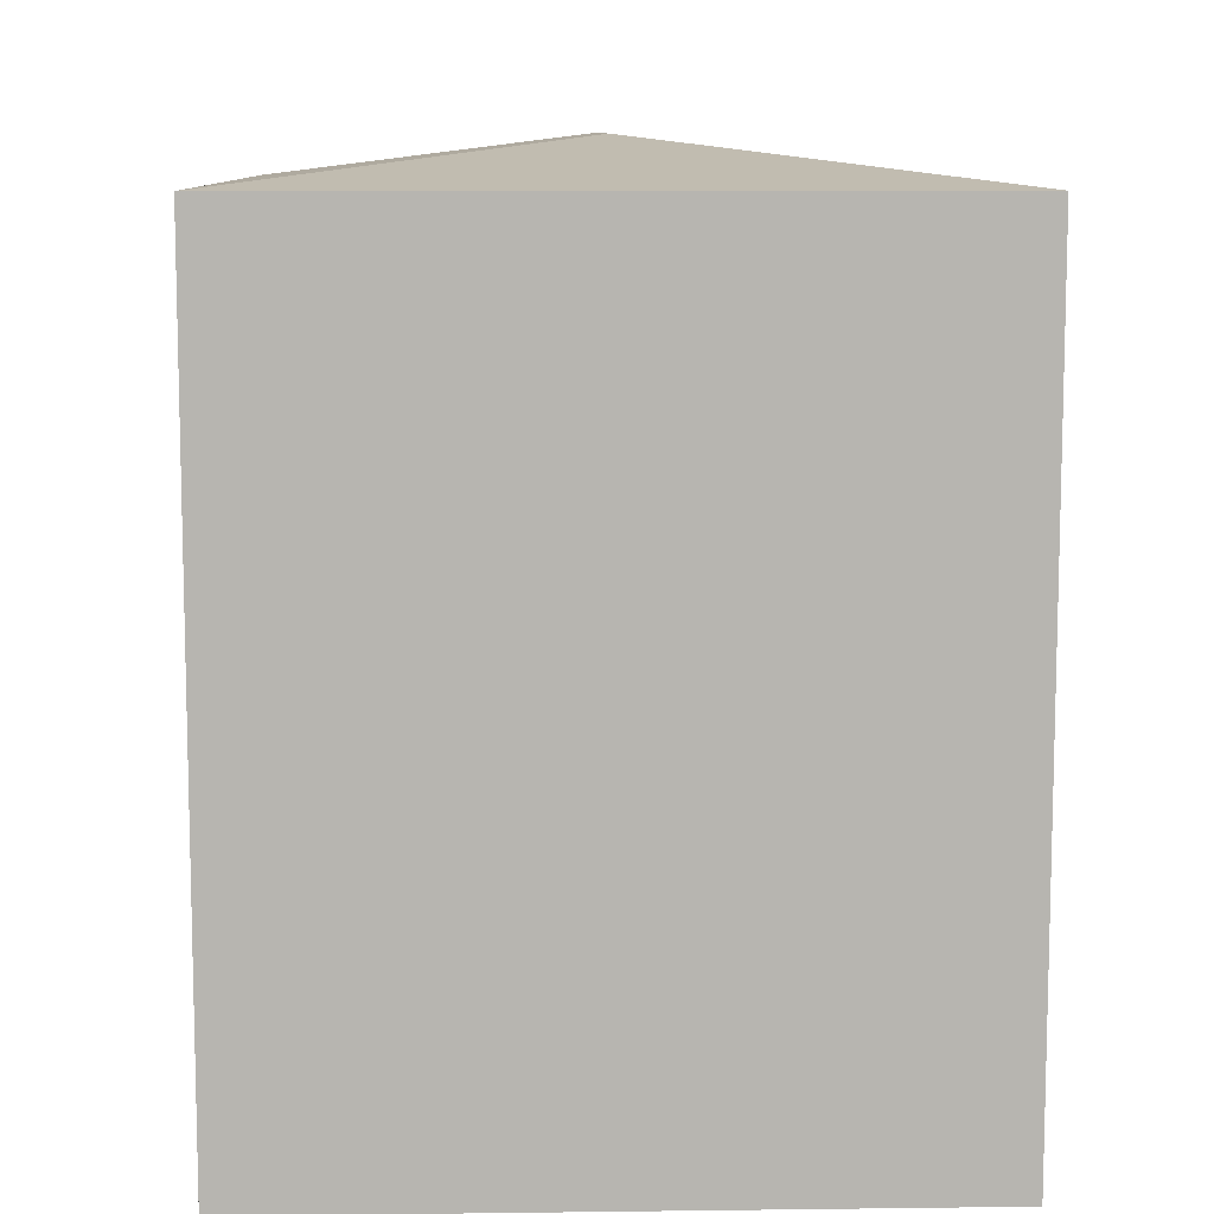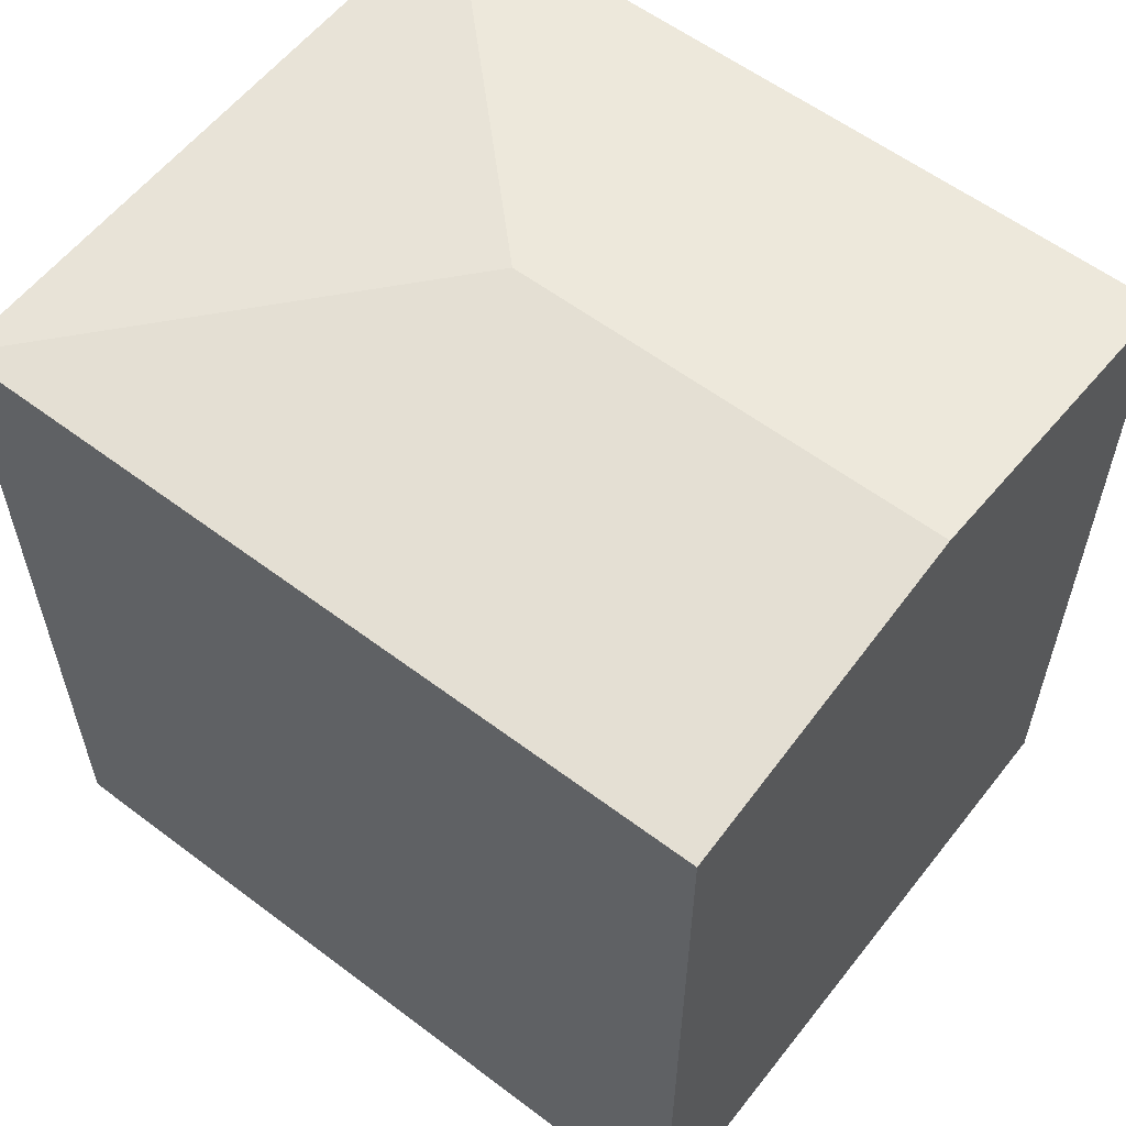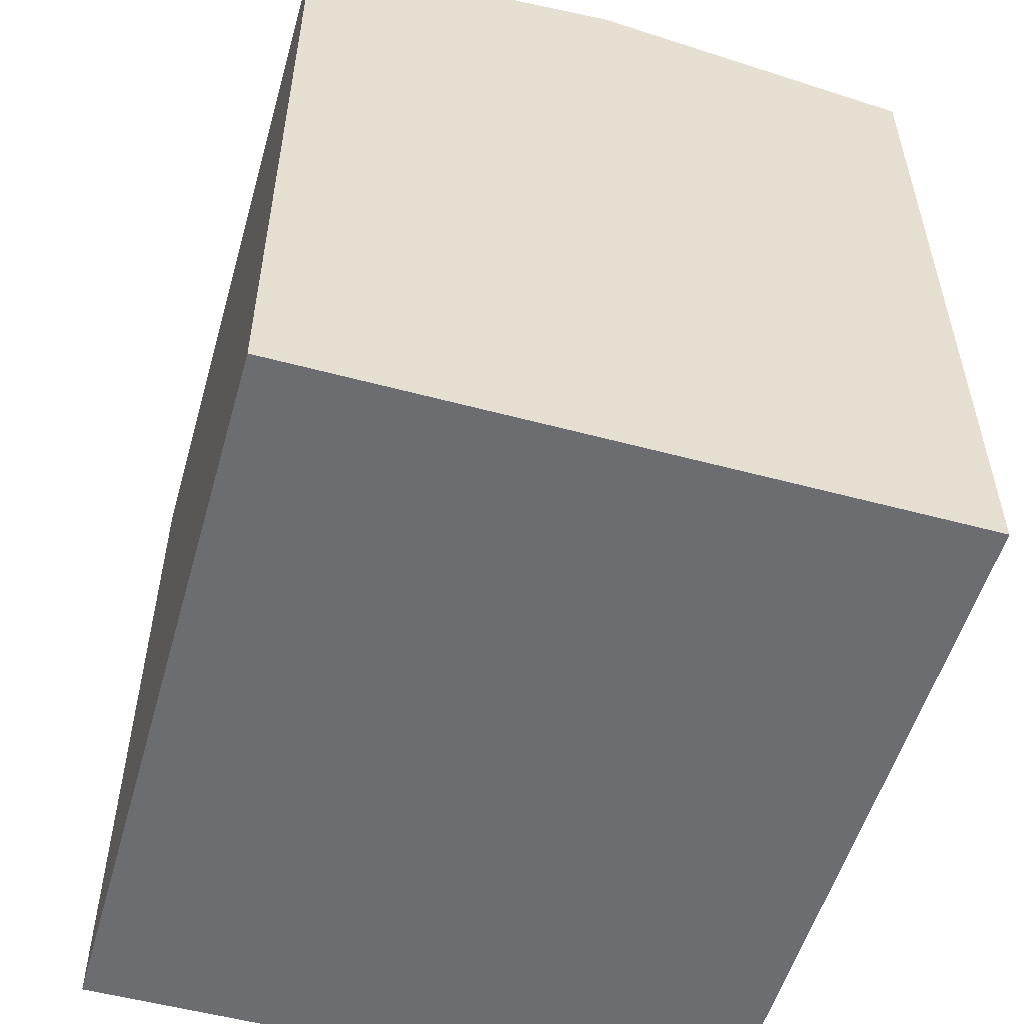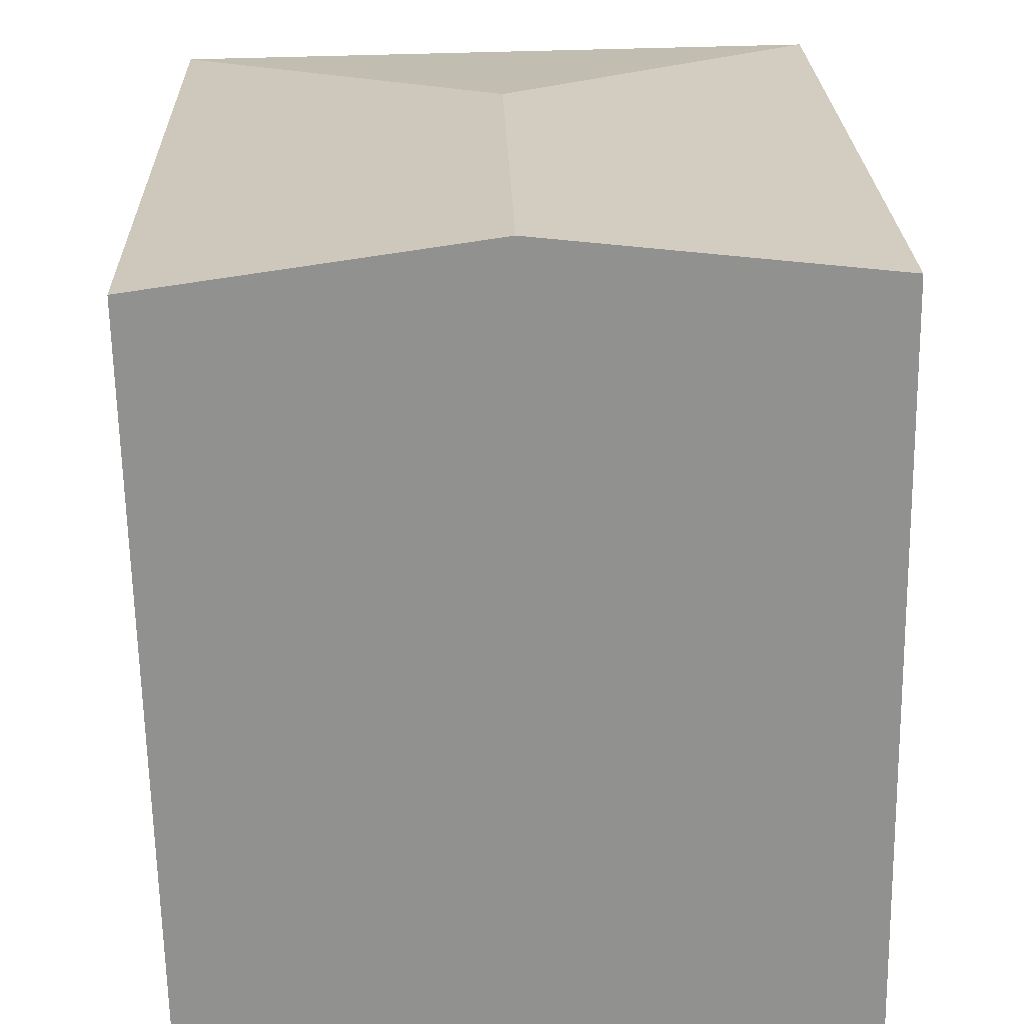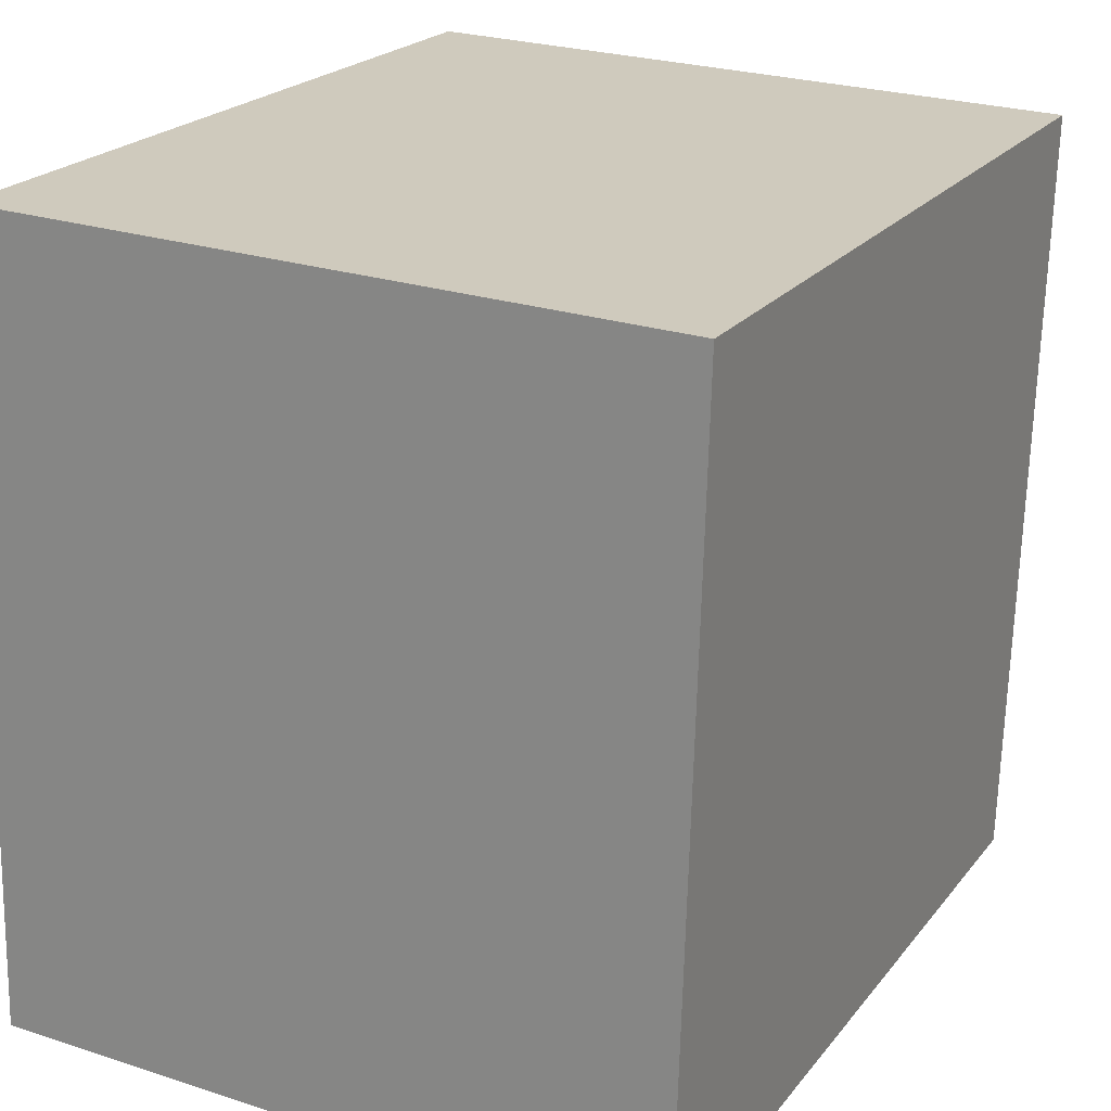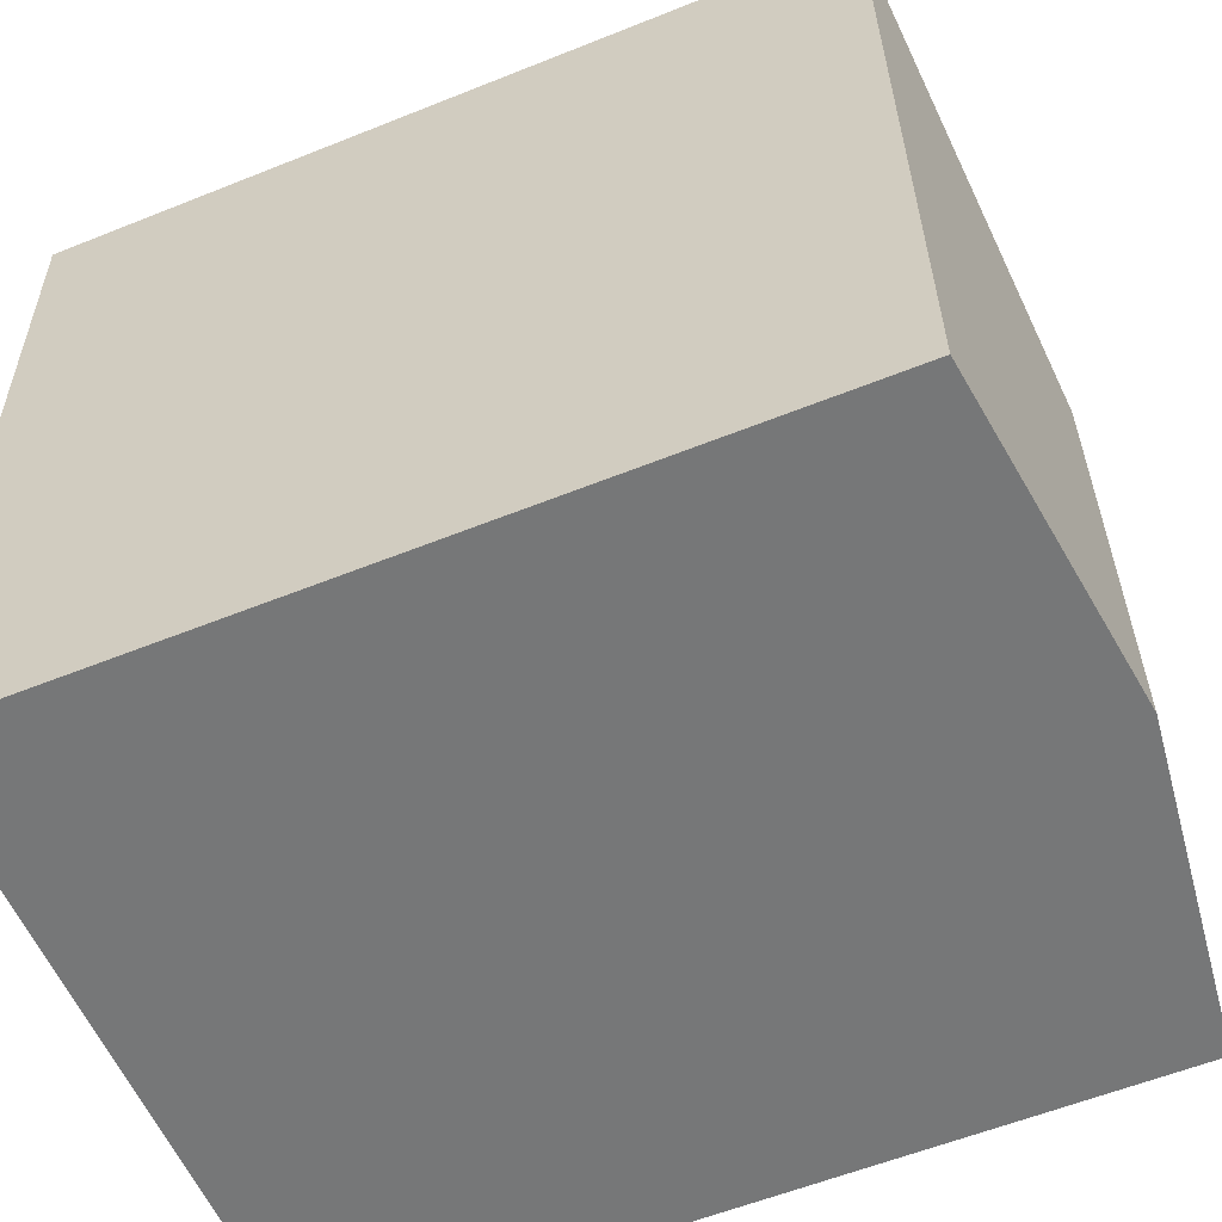
<metadata>
{"format":"obj","ext":"obj","renderer":"f3d","projection":"perspective","resolution":1024,"background":"white","views":[{"elev":9.4,"azim":-0.2,"up":"+Y"},{"elev":58.3,"azim":129.5,"up":"+Y"},{"elev":-54.0,"azim":165.7,"up":"+Y"},{"elev":-65.8,"azim":-179.0,"up":"+Z"},{"elev":21.8,"azim":27.4,"up":"+Z"},{"elev":-58.5,"azim":112.5,"up":"+Z"}]}
</metadata>
<code>
v  6.523 16.39 -0.189
v  13.44 15.58 14.75
v  13.03 15.58 -0.377
v  6.755 16.39 8.424
v  12.99 15.58 14.76
v  0.431 15.58 15.12
v  0 15.58 9.539e-16
v  0 0 0
v  6.523 1.157e-17 -0.189
v  13.03 2.308e-17 -0.377
v  0.431 -9.261e-16 15.12
v  13.44 -9.031e-16 14.75
v  12.99 -9.039e-16 14.76
g defaultobject
f 1 2 3
f 2 1 4
f 4 5 2
f 5 4 6
f 7 4 1
f 4 7 6
f 1 8 7
f 8 1 3
f 8 3 9
f 9 3 10
f 7 11 6
f 11 7 8
f 11 5 6
f 5 11 2
f 2 11 12
f 12 11 13
f 12 3 2
f 3 12 10
f 9 11 8
f 11 9 10
f 11 10 13
f 13 10 12

</code>
